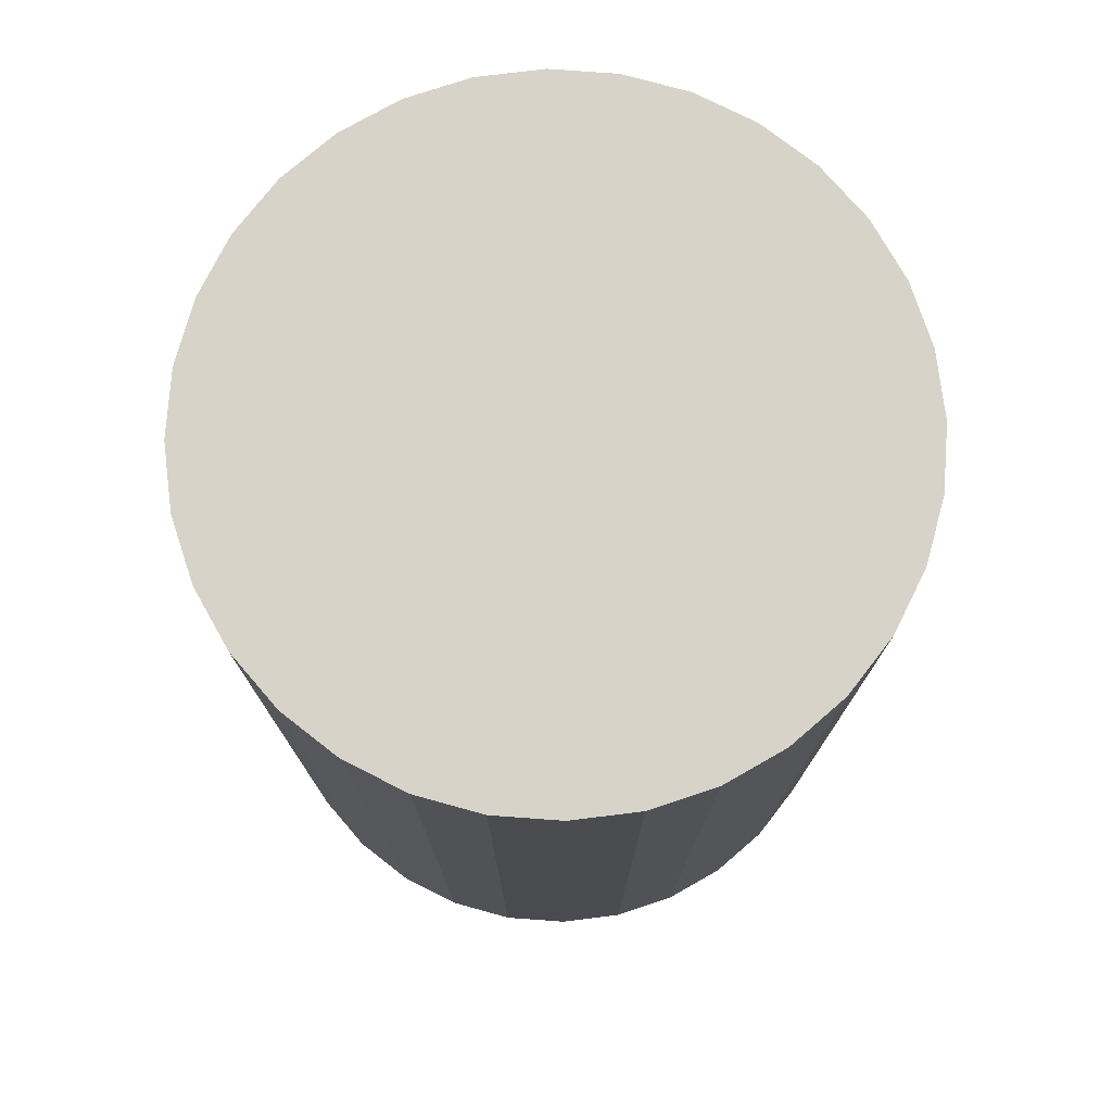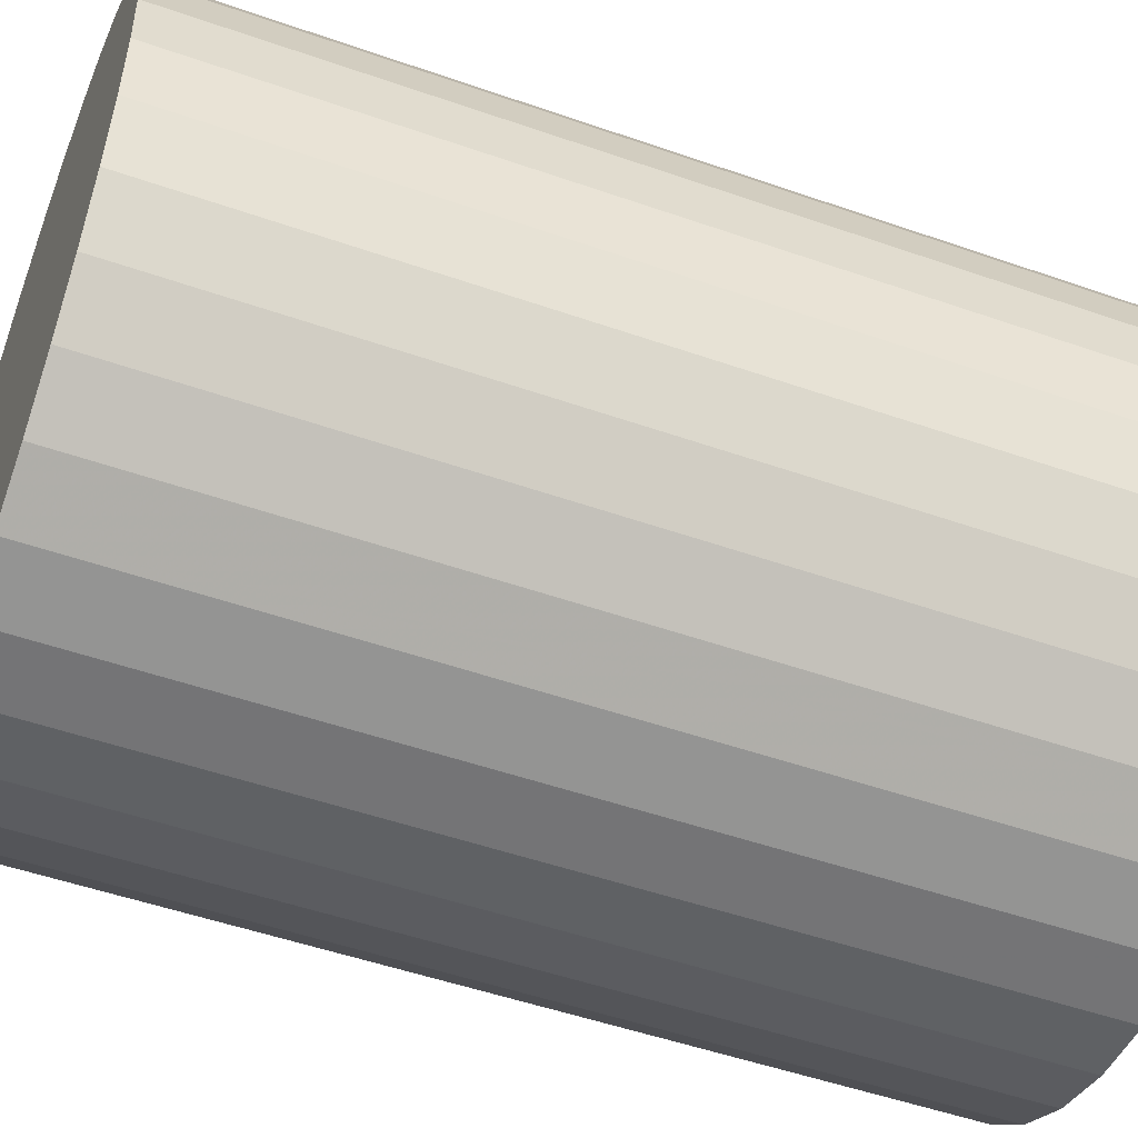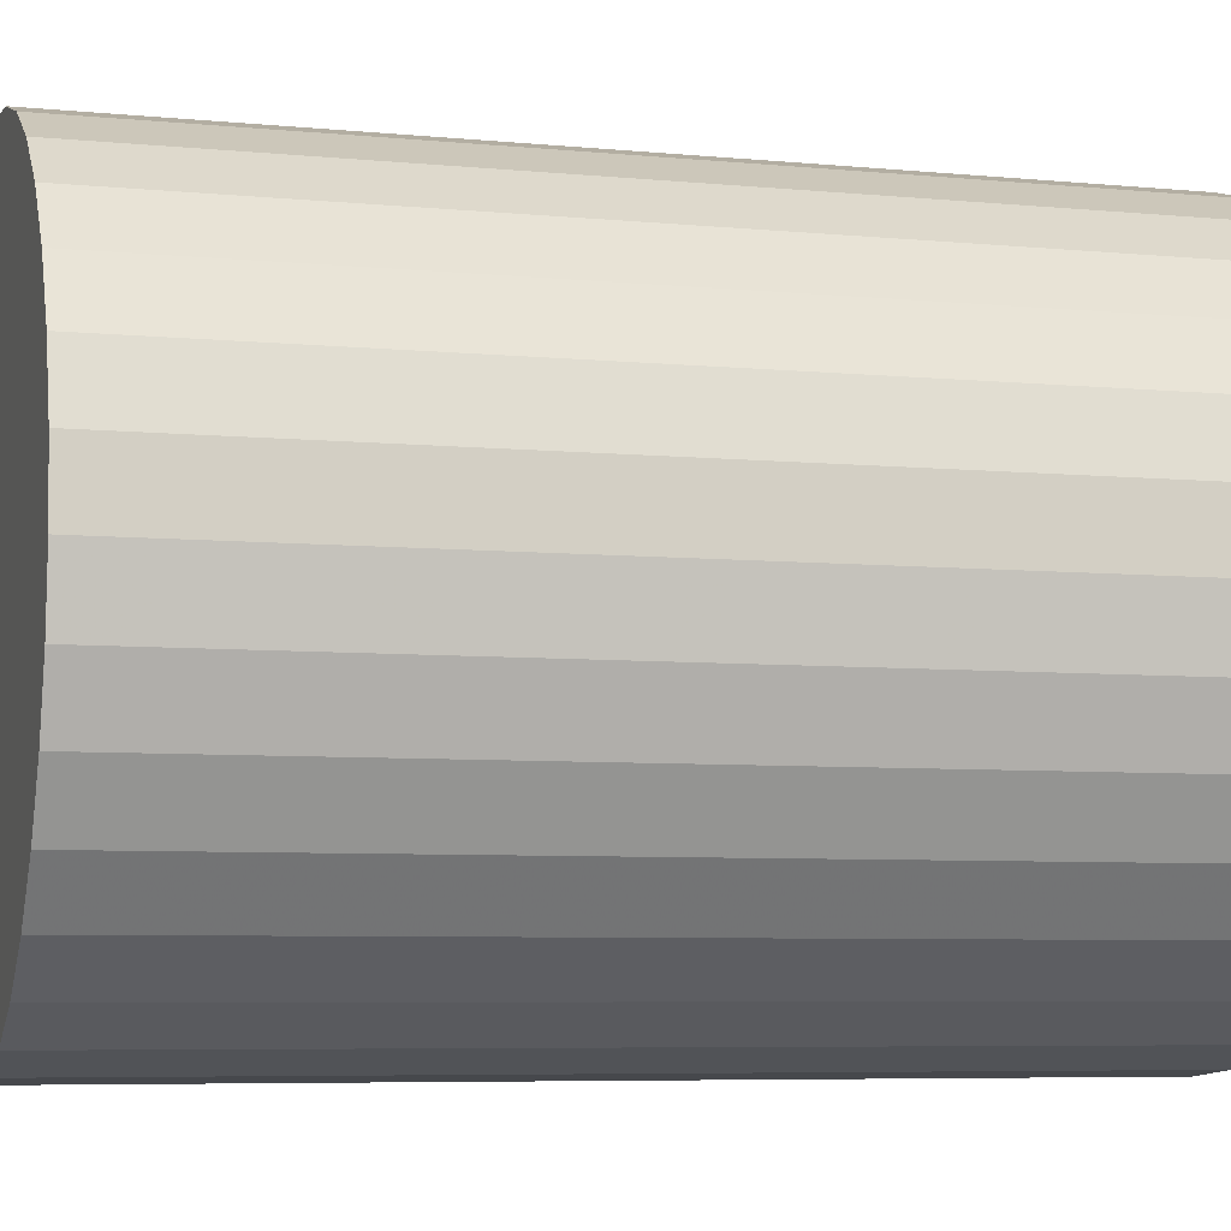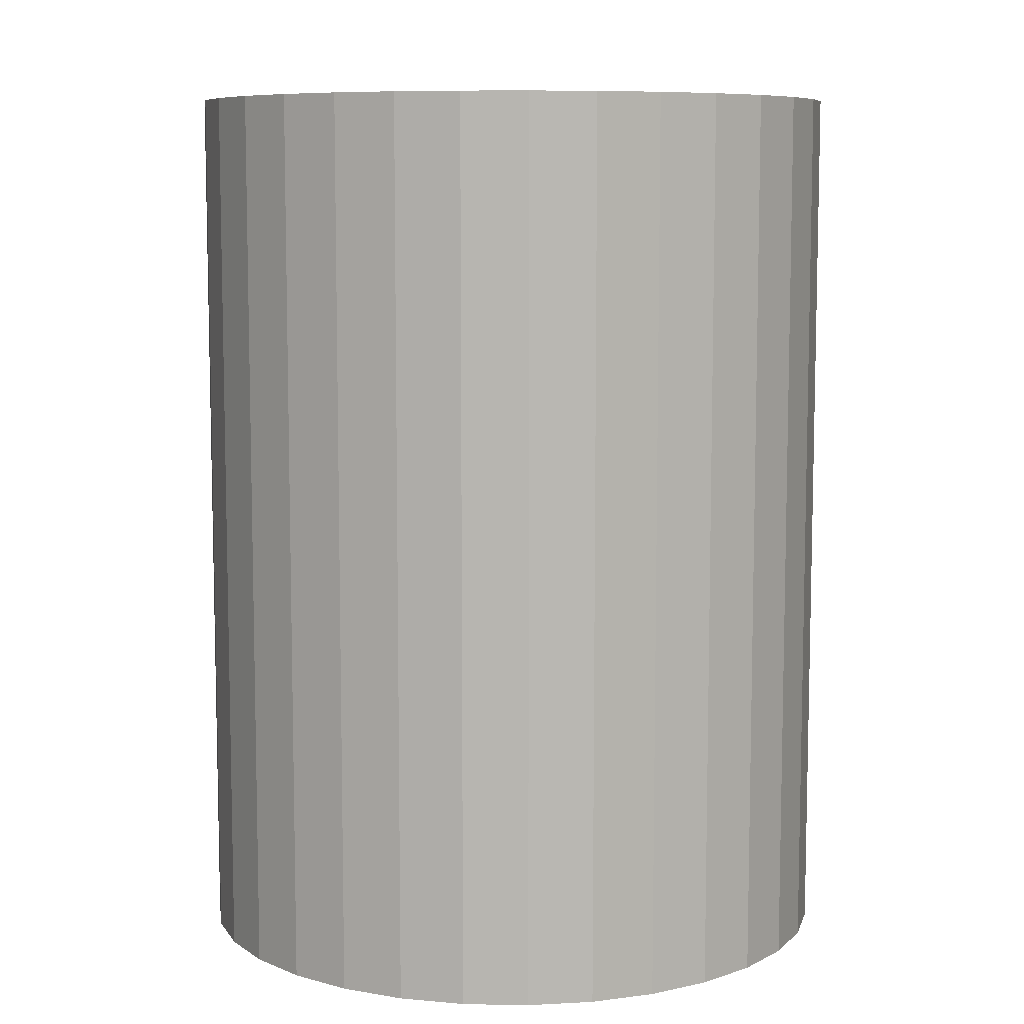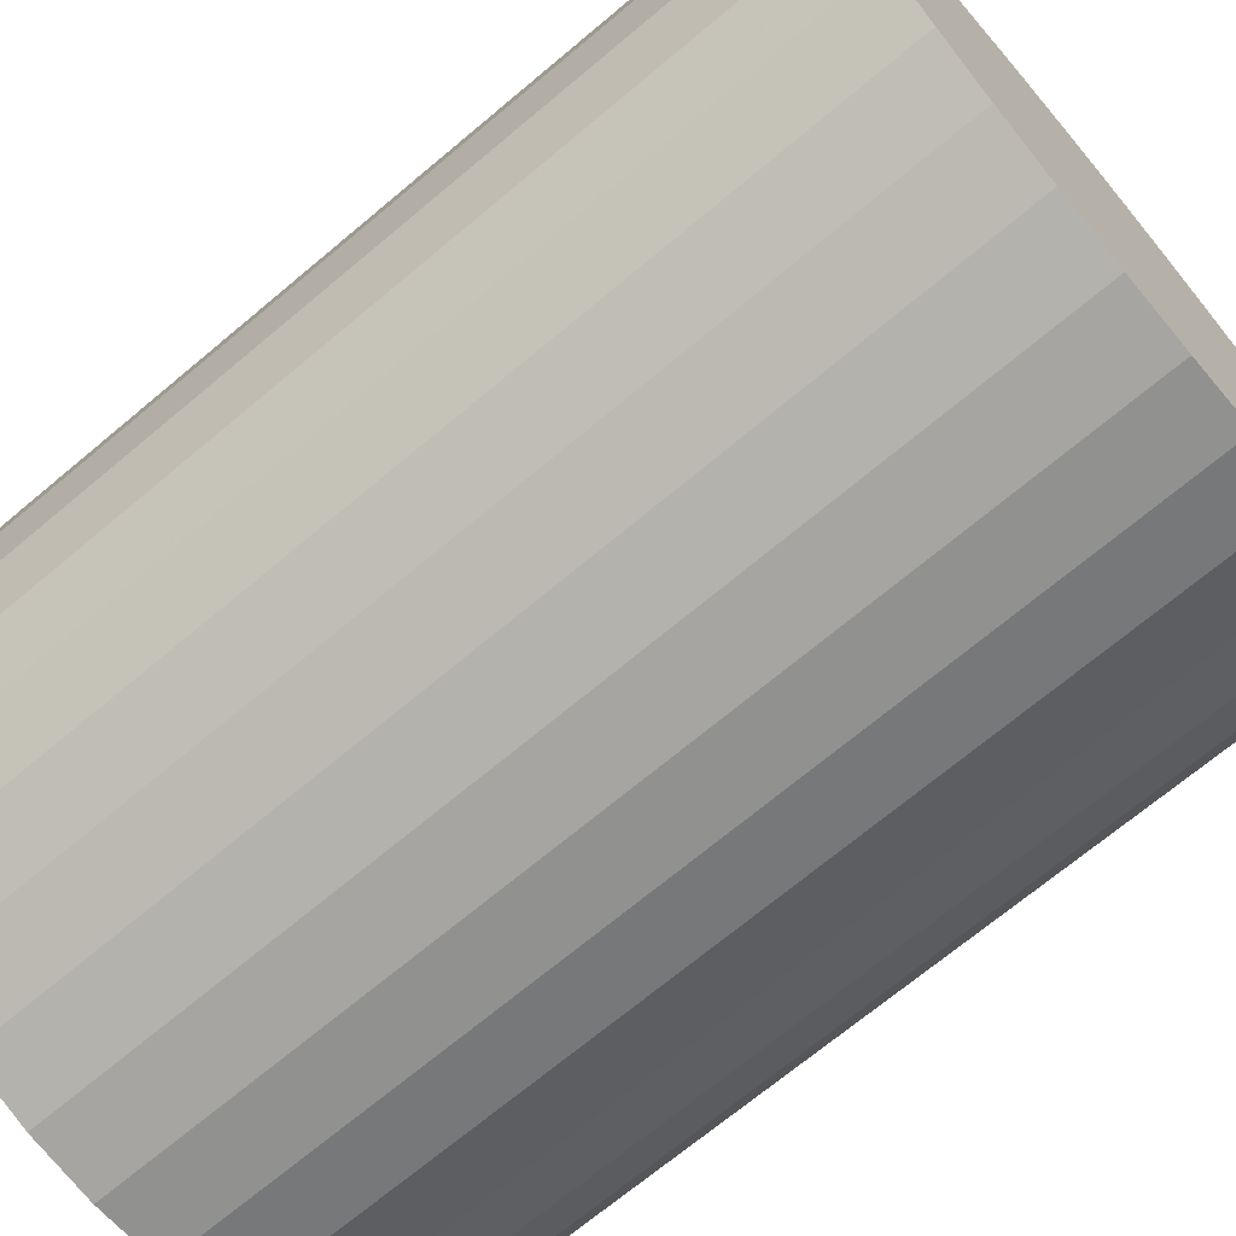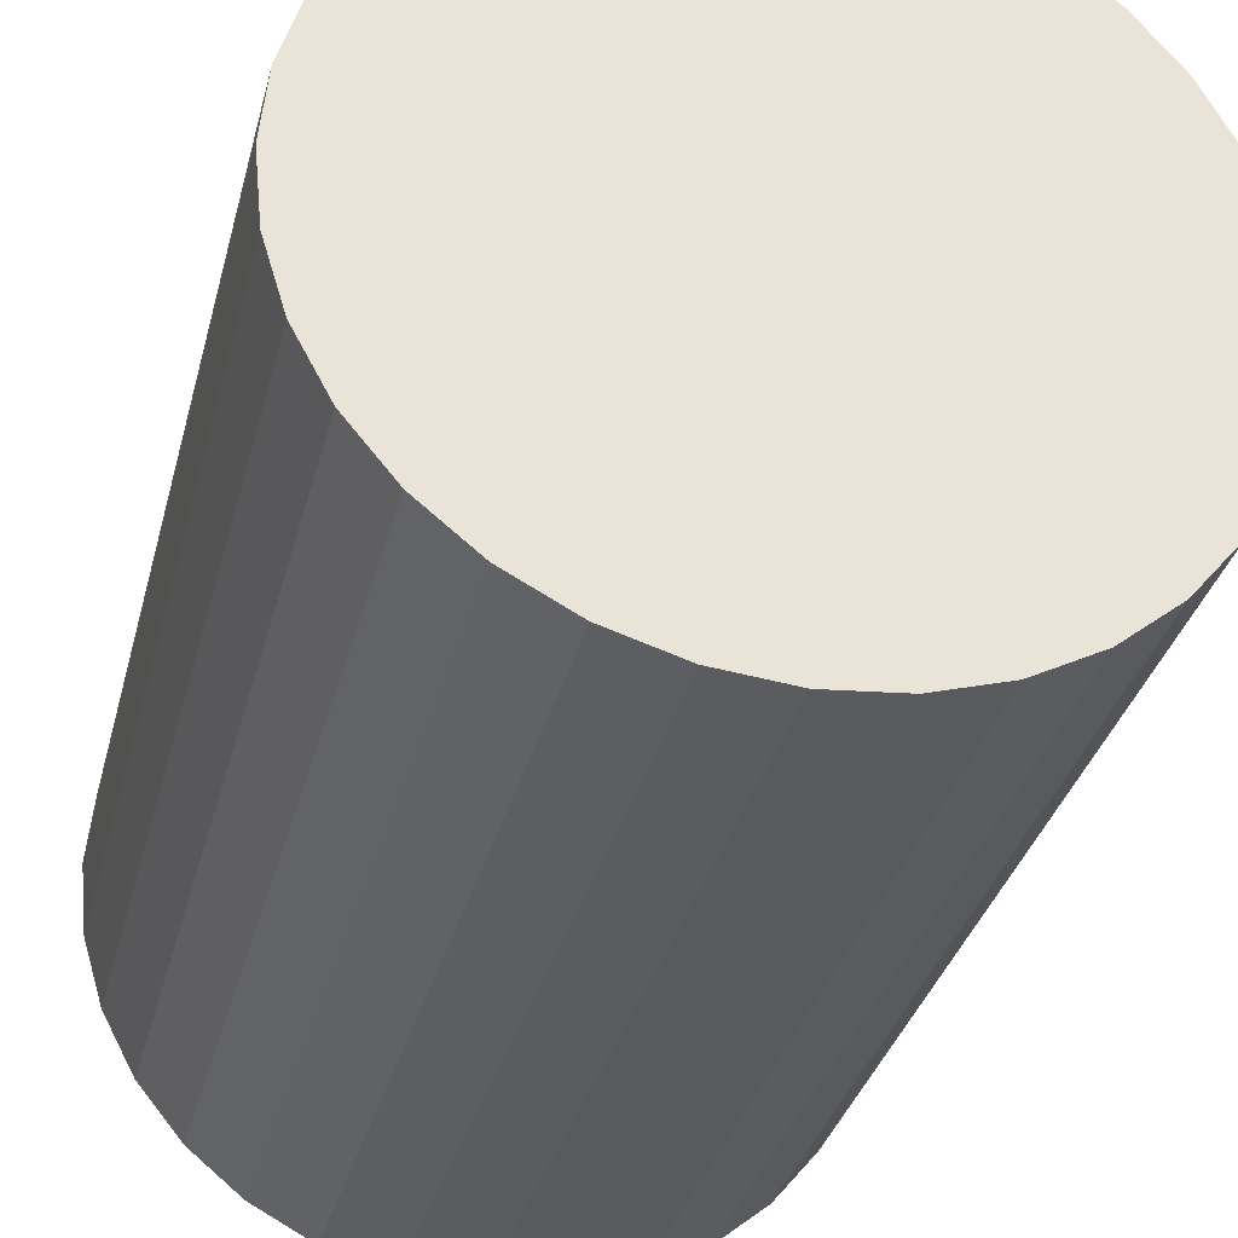
<metadata>
{"format":"obj","ext":"obj","renderer":"f3d","projection":"perspective","resolution":1024,"background":"white","views":[{"elev":76.3,"azim":54.8,"up":"+Z"},{"elev":-50.8,"azim":69.1,"up":"+Y"},{"elev":-6.2,"azim":73.5,"up":"+Y"},{"elev":8.3,"azim":-92.8,"up":"+Z"},{"elev":-70.0,"azim":130.0,"up":"+Y"},{"elev":-33.2,"azim":166.2,"up":"+Y"}]}
</metadata>
<code>
v 0 0 -0.03338
v 0.02469 0 -0.03338
v 0.02469 0 0.03338
v 0 0 0.03338
v 0.02422 0.004817 -0.03338
v 0.02422 0.004817 0.03338
v 0.02281 0.009449 -0.03338
v 0.02281 0.009449 0.03338
v 0.02053 0.01372 -0.03338
v 0.02053 0.01372 0.03338
v 0.01746 0.01746 -0.03338
v 0.01746 0.01746 0.03338
v 0.01372 0.02053 -0.03338
v 0.01372 0.02053 0.03338
v 0.009449 0.02281 -0.03338
v 0.009449 0.02281 0.03338
v 0.004817 0.02422 -0.03338
v 0.004817 0.02422 0.03338
v 0 0.02469 -0.03338
v 0 0.02469 0.03338
v -0.004817 0.02422 -0.03338
v -0.004817 0.02422 0.03338
v -0.009449 0.02281 -0.03338
v -0.009449 0.02281 0.03338
v -0.01372 0.02053 -0.03338
v -0.01372 0.02053 0.03338
v -0.01746 0.01746 -0.03338
v -0.01746 0.01746 0.03338
v -0.02053 0.01372 -0.03338
v -0.02053 0.01372 0.03338
v -0.02281 0.009449 -0.03338
v -0.02281 0.009449 0.03338
v -0.02422 0.004817 -0.03338
v -0.02422 0.004817 0.03338
v -0.02469 0 -0.03338
v -0.02469 0 0.03338
v -0.02422 -0.004817 -0.03338
v -0.02422 -0.004817 0.03338
v -0.02281 -0.009449 -0.03338
v -0.02281 -0.009449 0.03338
v -0.02053 -0.01372 -0.03338
v -0.02053 -0.01372 0.03338
v -0.01746 -0.01746 -0.03338
v -0.01746 -0.01746 0.03338
v -0.01372 -0.02053 -0.03338
v -0.01372 -0.02053 0.03338
v -0.009449 -0.02281 -0.03338
v -0.009449 -0.02281 0.03338
v -0.004817 -0.02422 -0.03338
v -0.004817 -0.02422 0.03338
v -0 -0.02469 -0.03338
v -0 -0.02469 0.03338
v 0.004817 -0.02422 -0.03338
v 0.004817 -0.02422 0.03338
v 0.009449 -0.02281 -0.03338
v 0.009449 -0.02281 0.03338
v 0.01372 -0.02053 -0.03338
v 0.01372 -0.02053 0.03338
v 0.01746 -0.01746 -0.03338
v 0.01746 -0.01746 0.03338
v 0.02053 -0.01372 -0.03338
v 0.02053 -0.01372 0.03338
v 0.02281 -0.009449 -0.03338
v 0.02281 -0.009449 0.03338
v 0.02422 -0.004817 -0.03338
v 0.02422 -0.004817 0.03338
f 2 1 5
f 2 5 3
f 3 5 6
f 3 6 4
f 5 1 7
f 5 7 6
f 6 7 8
f 6 8 4
f 7 1 9
f 7 9 8
f 8 9 10
f 8 10 4
f 9 1 11
f 9 11 10
f 10 11 12
f 10 12 4
f 11 1 13
f 11 13 12
f 12 13 14
f 12 14 4
f 13 1 15
f 13 15 14
f 14 15 16
f 14 16 4
f 15 1 17
f 15 17 16
f 16 17 18
f 16 18 4
f 17 1 19
f 17 19 18
f 18 19 20
f 18 20 4
f 19 1 21
f 19 21 20
f 20 21 22
f 20 22 4
f 21 1 23
f 21 23 22
f 22 23 24
f 22 24 4
f 23 1 25
f 23 25 24
f 24 25 26
f 24 26 4
f 25 1 27
f 25 27 26
f 26 27 28
f 26 28 4
f 27 1 29
f 27 29 28
f 28 29 30
f 28 30 4
f 29 1 31
f 29 31 30
f 30 31 32
f 30 32 4
f 31 1 33
f 31 33 32
f 32 33 34
f 32 34 4
f 33 1 35
f 33 35 34
f 34 35 36
f 34 36 4
f 35 1 37
f 35 37 36
f 36 37 38
f 36 38 4
f 37 1 39
f 37 39 38
f 38 39 40
f 38 40 4
f 39 1 41
f 39 41 40
f 40 41 42
f 40 42 4
f 41 1 43
f 41 43 42
f 42 43 44
f 42 44 4
f 43 1 45
f 43 45 44
f 44 45 46
f 44 46 4
f 45 1 47
f 45 47 46
f 46 47 48
f 46 48 4
f 47 1 49
f 47 49 48
f 48 49 50
f 48 50 4
f 49 1 51
f 49 51 50
f 50 51 52
f 50 52 4
f 51 1 53
f 51 53 52
f 52 53 54
f 52 54 4
f 53 1 55
f 53 55 54
f 54 55 56
f 54 56 4
f 55 1 57
f 55 57 56
f 56 57 58
f 56 58 4
f 57 1 59
f 57 59 58
f 58 59 60
f 58 60 4
f 59 1 61
f 59 61 60
f 60 61 62
f 60 62 4
f 61 1 63
f 61 63 62
f 62 63 64
f 62 64 4
f 63 1 65
f 63 65 64
f 64 65 66
f 64 66 4
f 65 1 2
f 65 2 66
f 66 2 3
f 66 3 4

</code>
